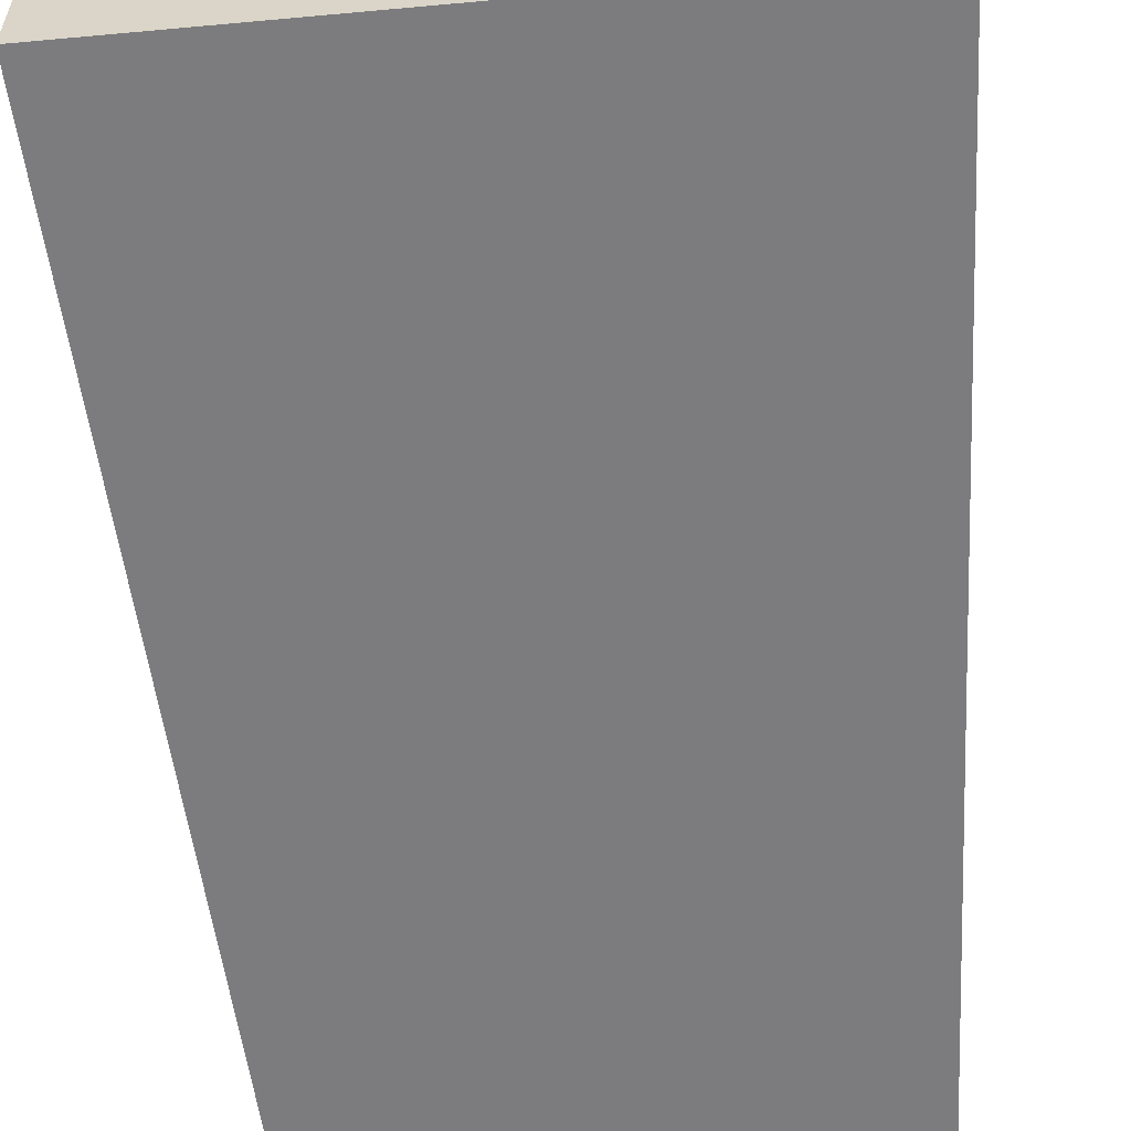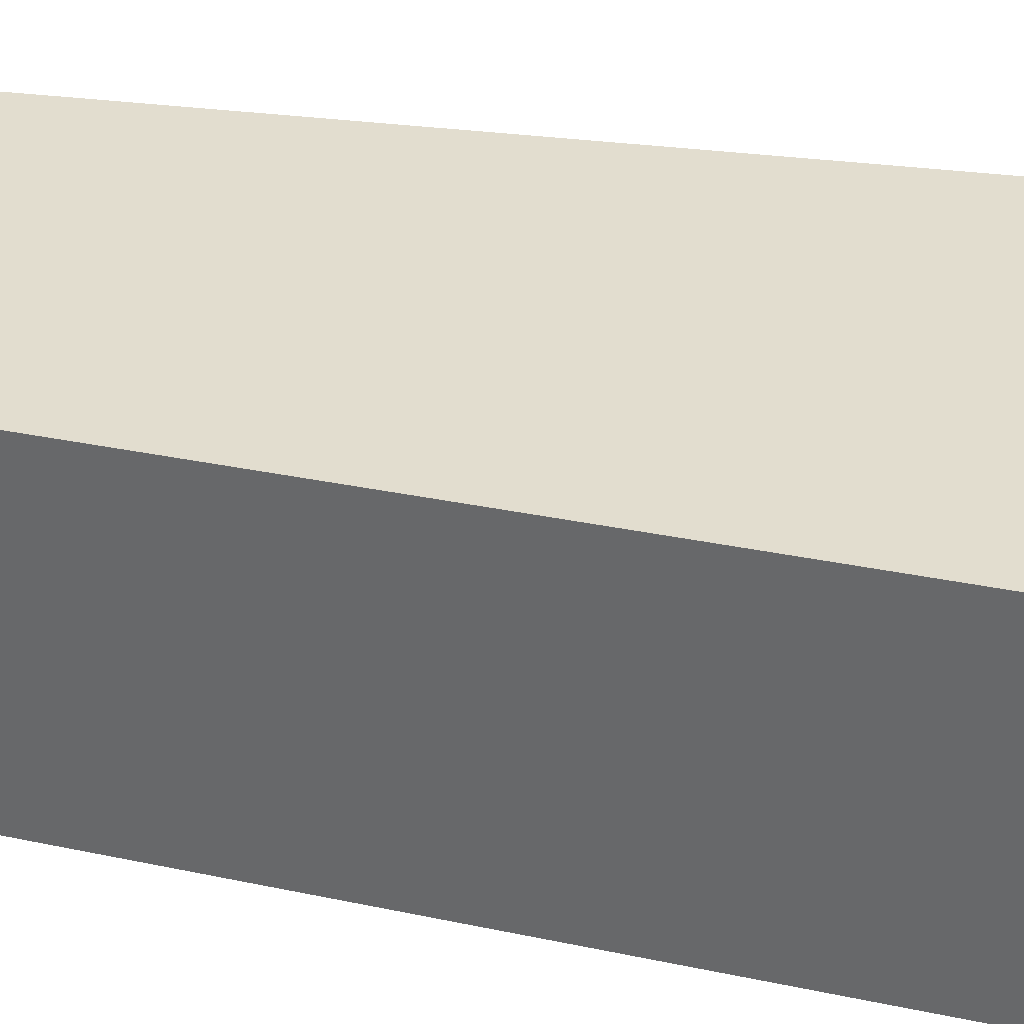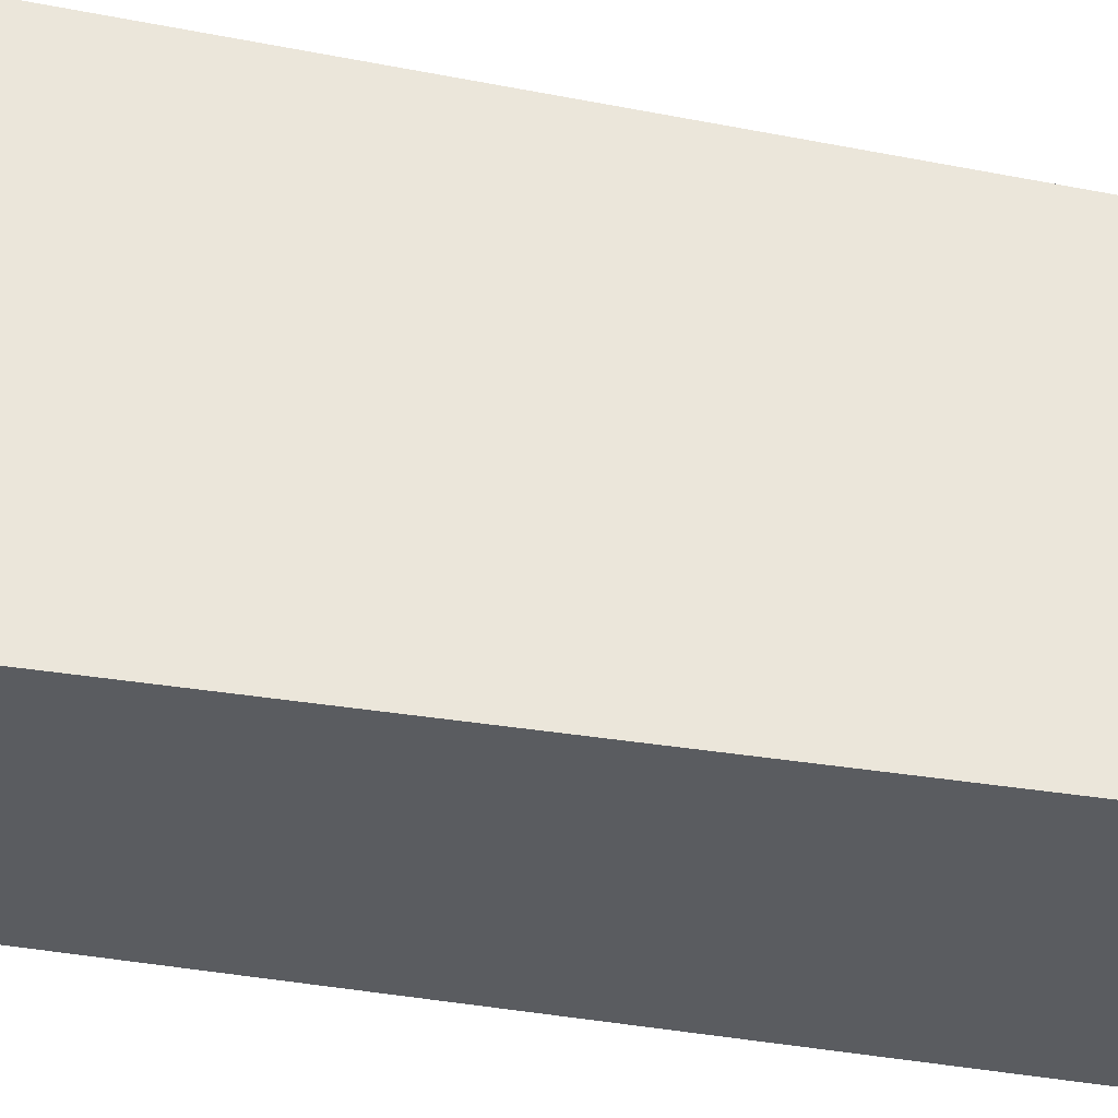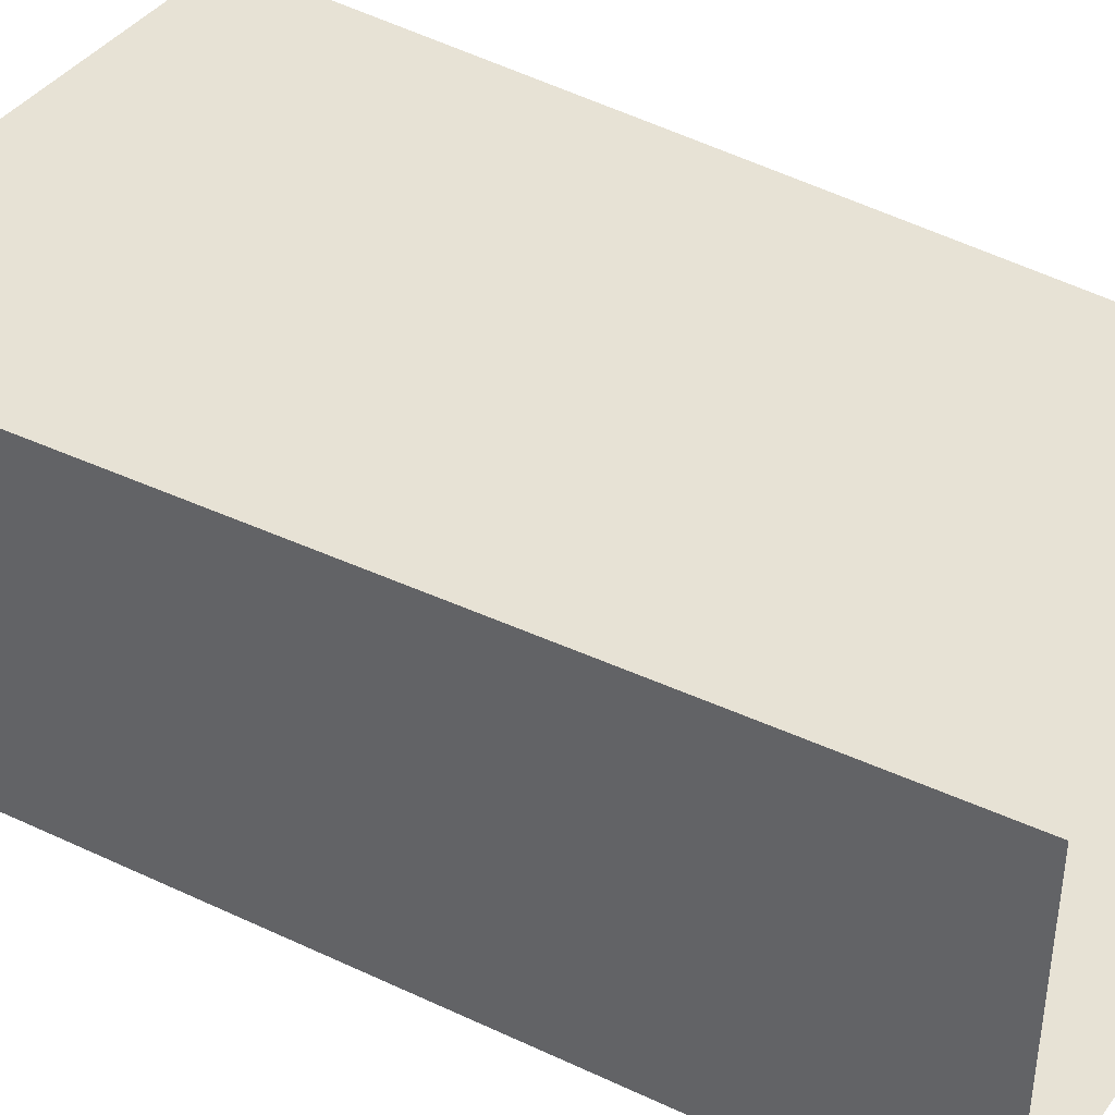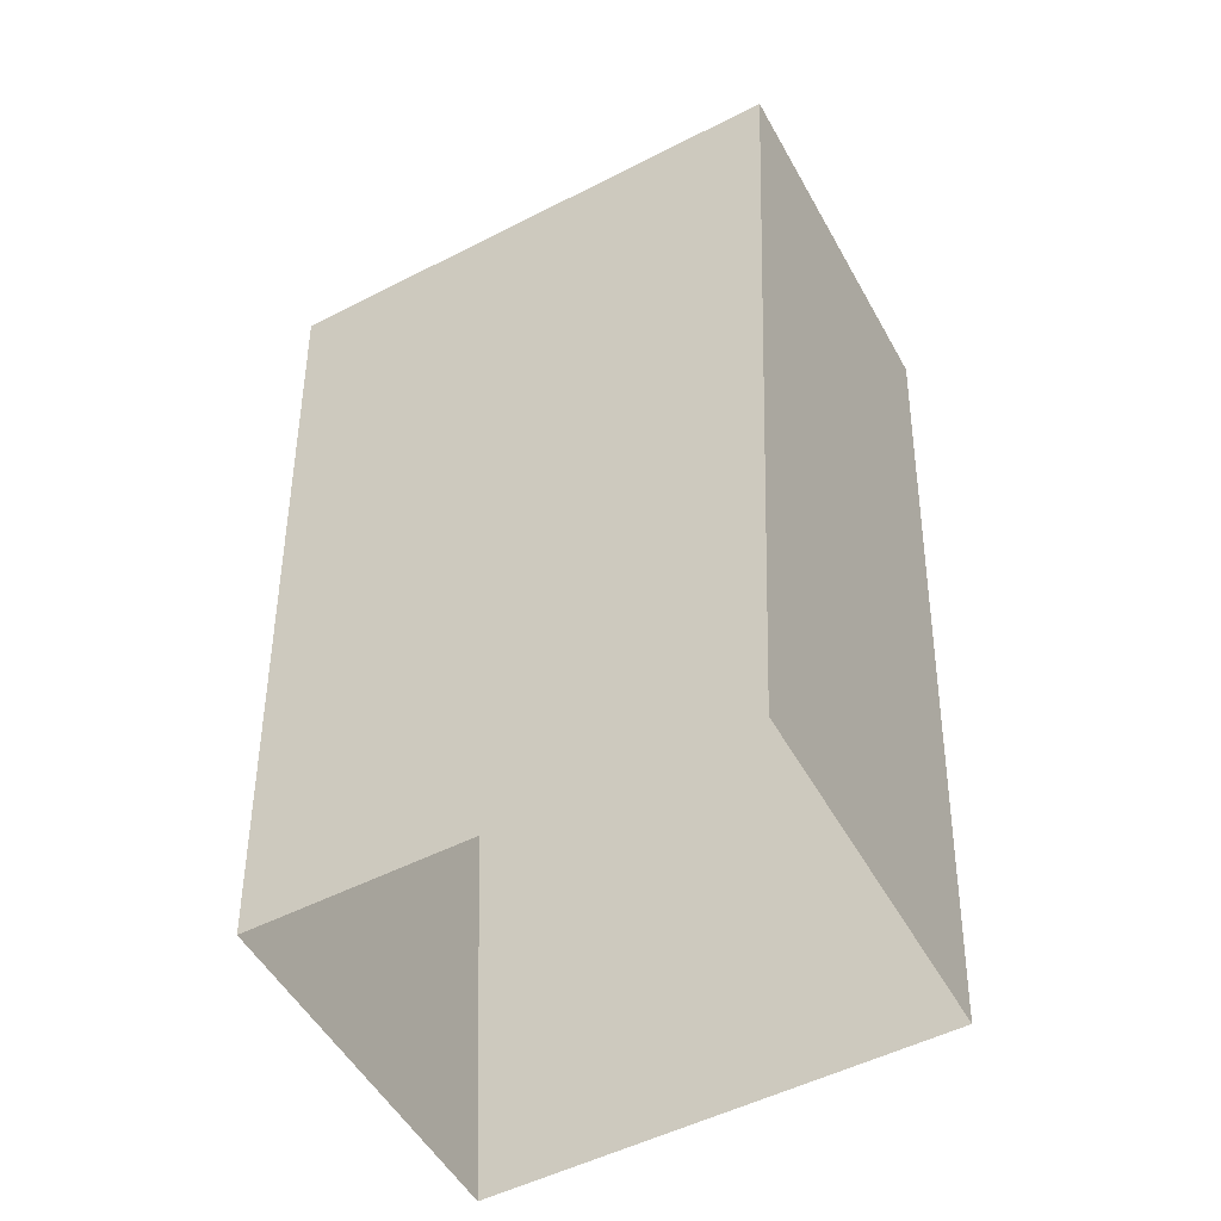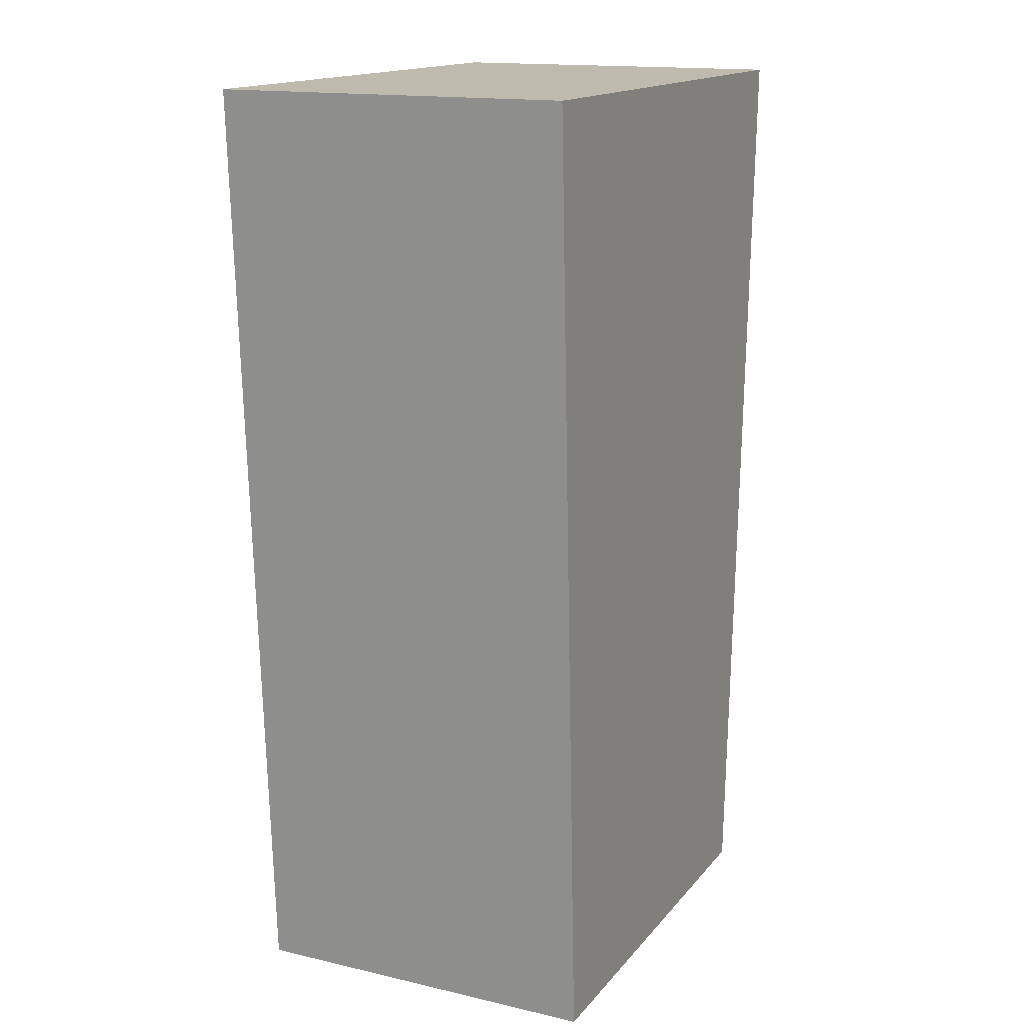
<metadata>
{"format":"obj","ext":"obj","renderer":"f3d","projection":"perspective","resolution":1024,"background":"white","views":[{"elev":-58.9,"azim":-174.6,"up":"+Z"},{"elev":34.8,"azim":102.8,"up":"+Z"},{"elev":54.9,"azim":-79.2,"up":"+Z"},{"elev":40.5,"azim":-57.3,"up":"+Z"},{"elev":-52.6,"azim":28.7,"up":"+Y"},{"elev":15.7,"azim":115.6,"up":"+Y"}]}
</metadata>
<code>
v -0.5957 2.125 -0.395
v -0.5957 2.125 0.395
v -0.4965 0.05375 0.395
v -0.4965 0.05375 -0.395
v -0.5957 2.125 -0.395
v 0.5957 2.125 -0.395
v 0.5957 2.125 0.395
v -0.5957 2.125 0.395
v 0.5957 2.125 -0.395
v 0.4965 0.05375 -0.395
v 0.4965 0.05375 0.395
v 0.5957 2.125 0.395
v -0.4965 0.05375 0.395
v -0.5957 2.125 0.395
v 0.5957 2.125 0.395
v 0.4965 0.05375 0.395
v 0.4965 0.05375 -0.395
v 0.5957 2.125 -0.395
v -0.5957 2.125 -0.395
v -0.4965 0.05375 -0.395
g Powrbox1_(2)_2835_148
f 1 3 2
f 1 4 3
f 5 7 6
f 5 8 7
f 9 11 10
f 9 12 11
f 13 15 14
f 13 16 15
f 17 19 18
f 17 20 19

</code>
